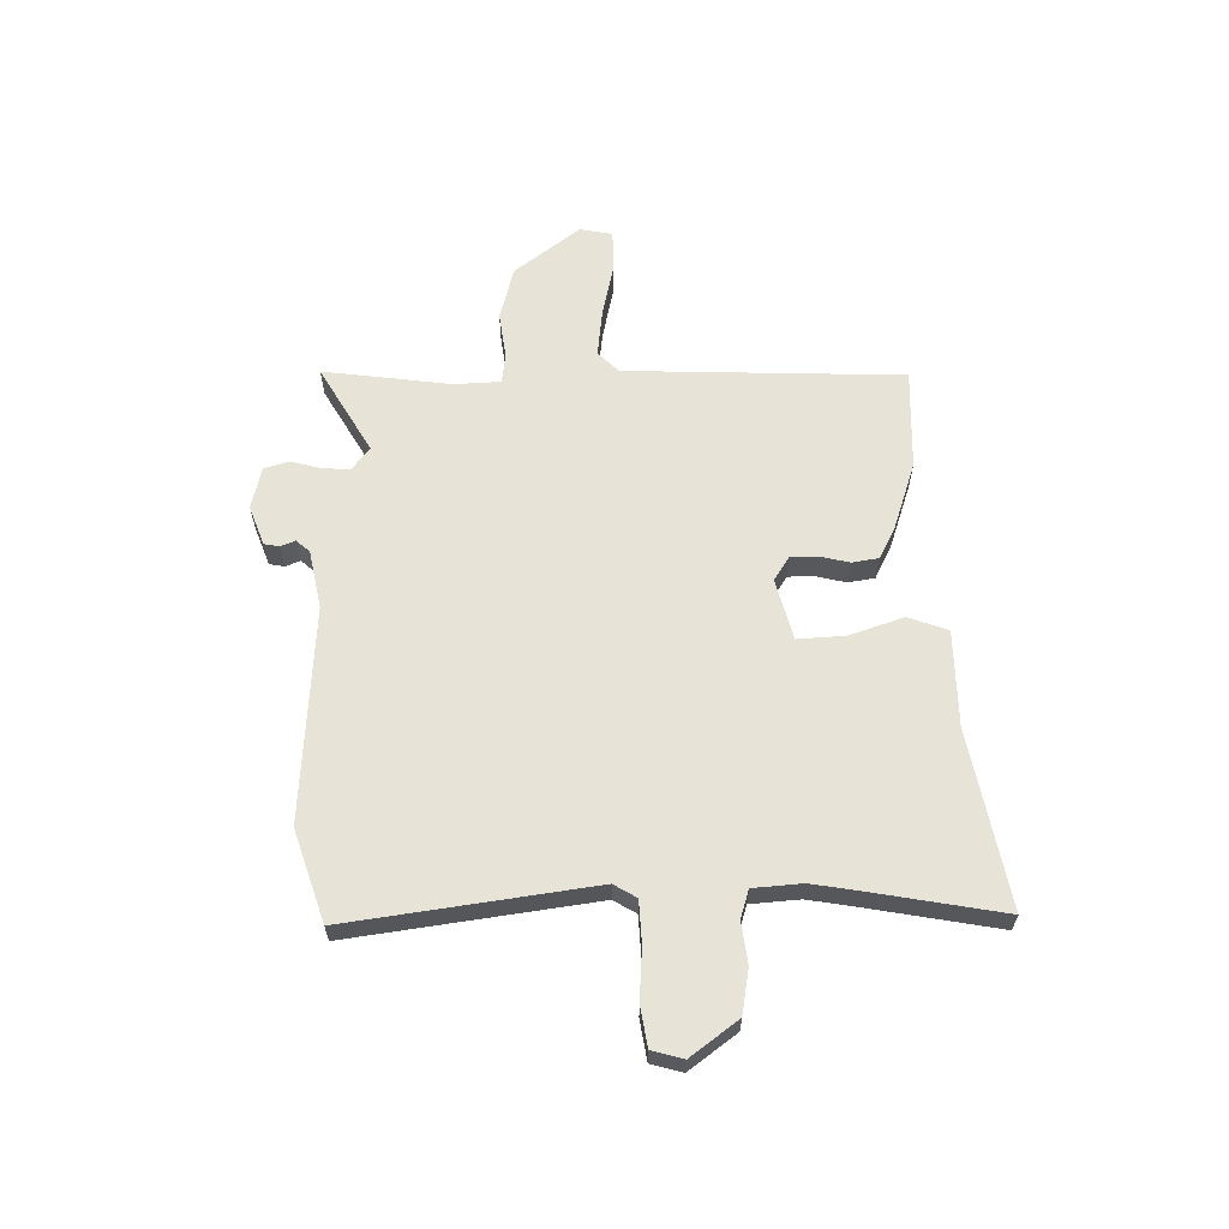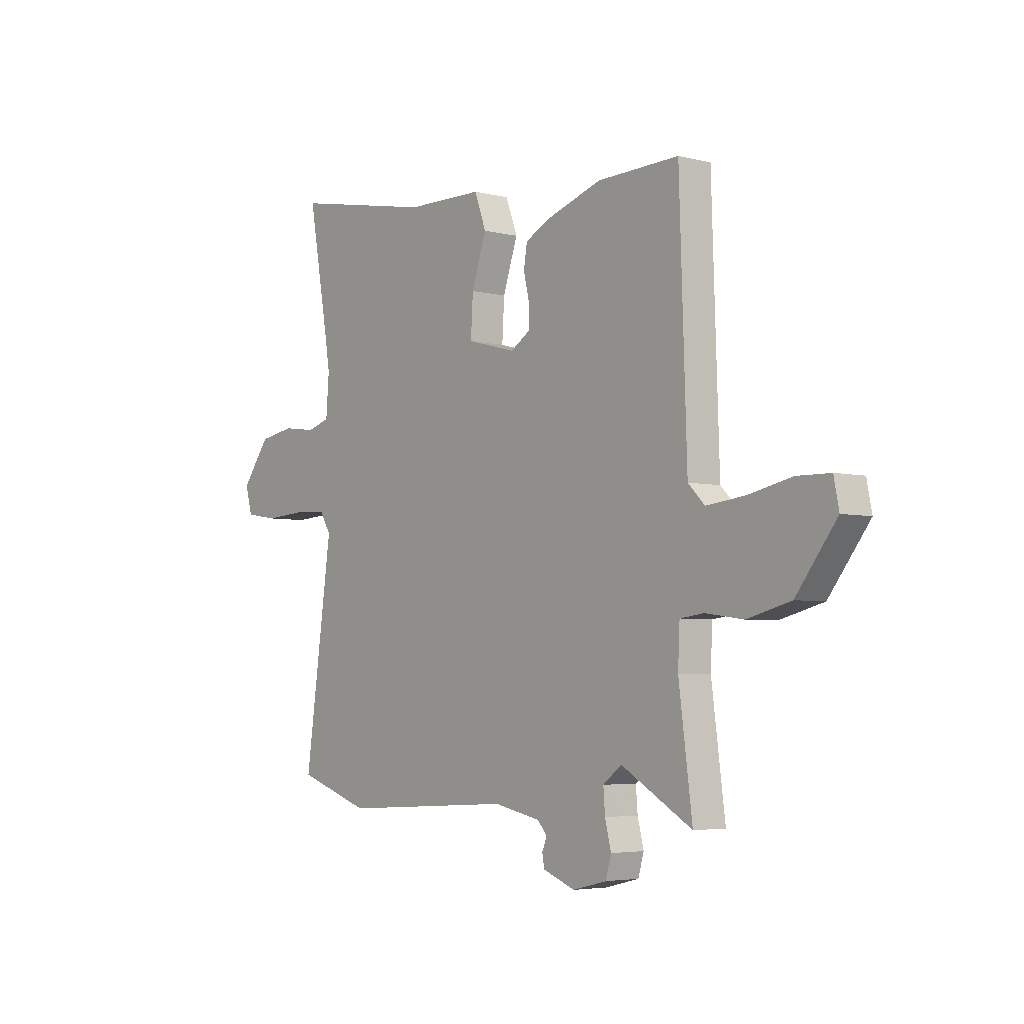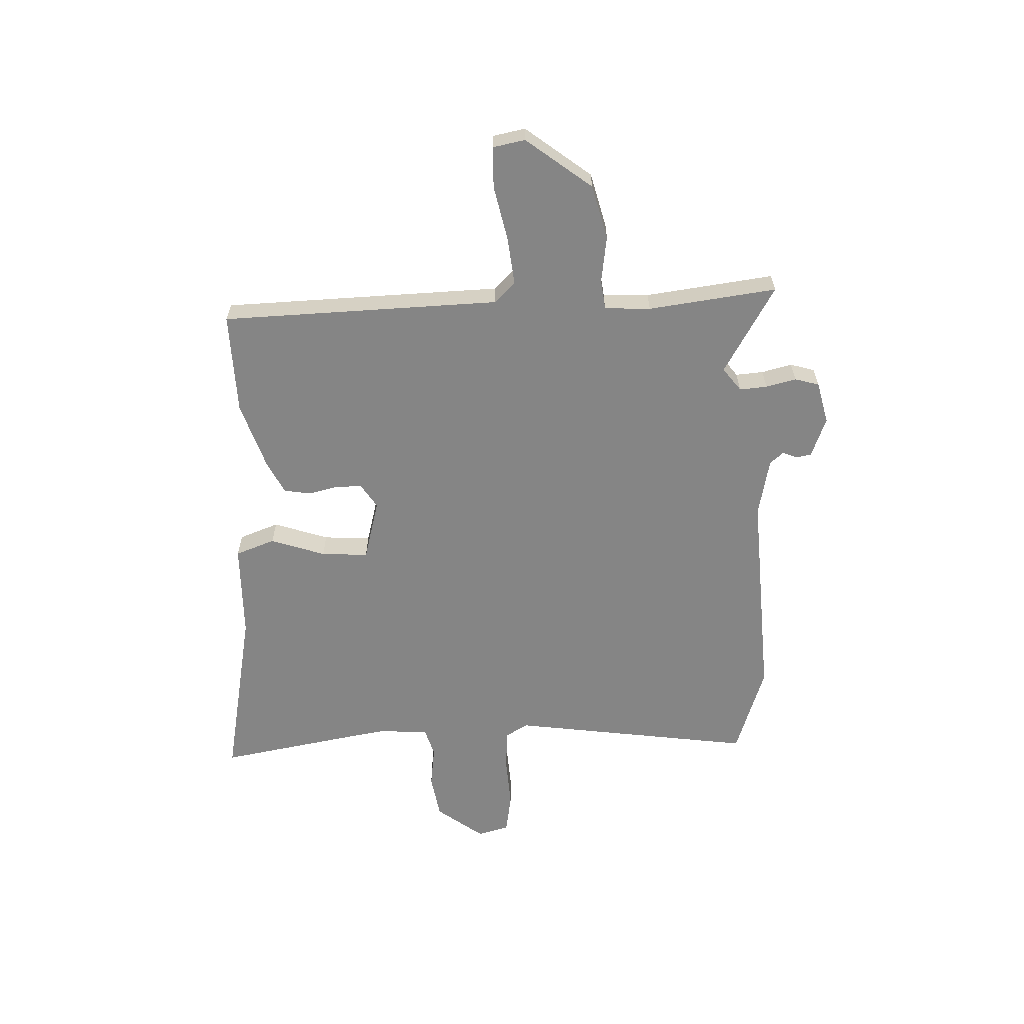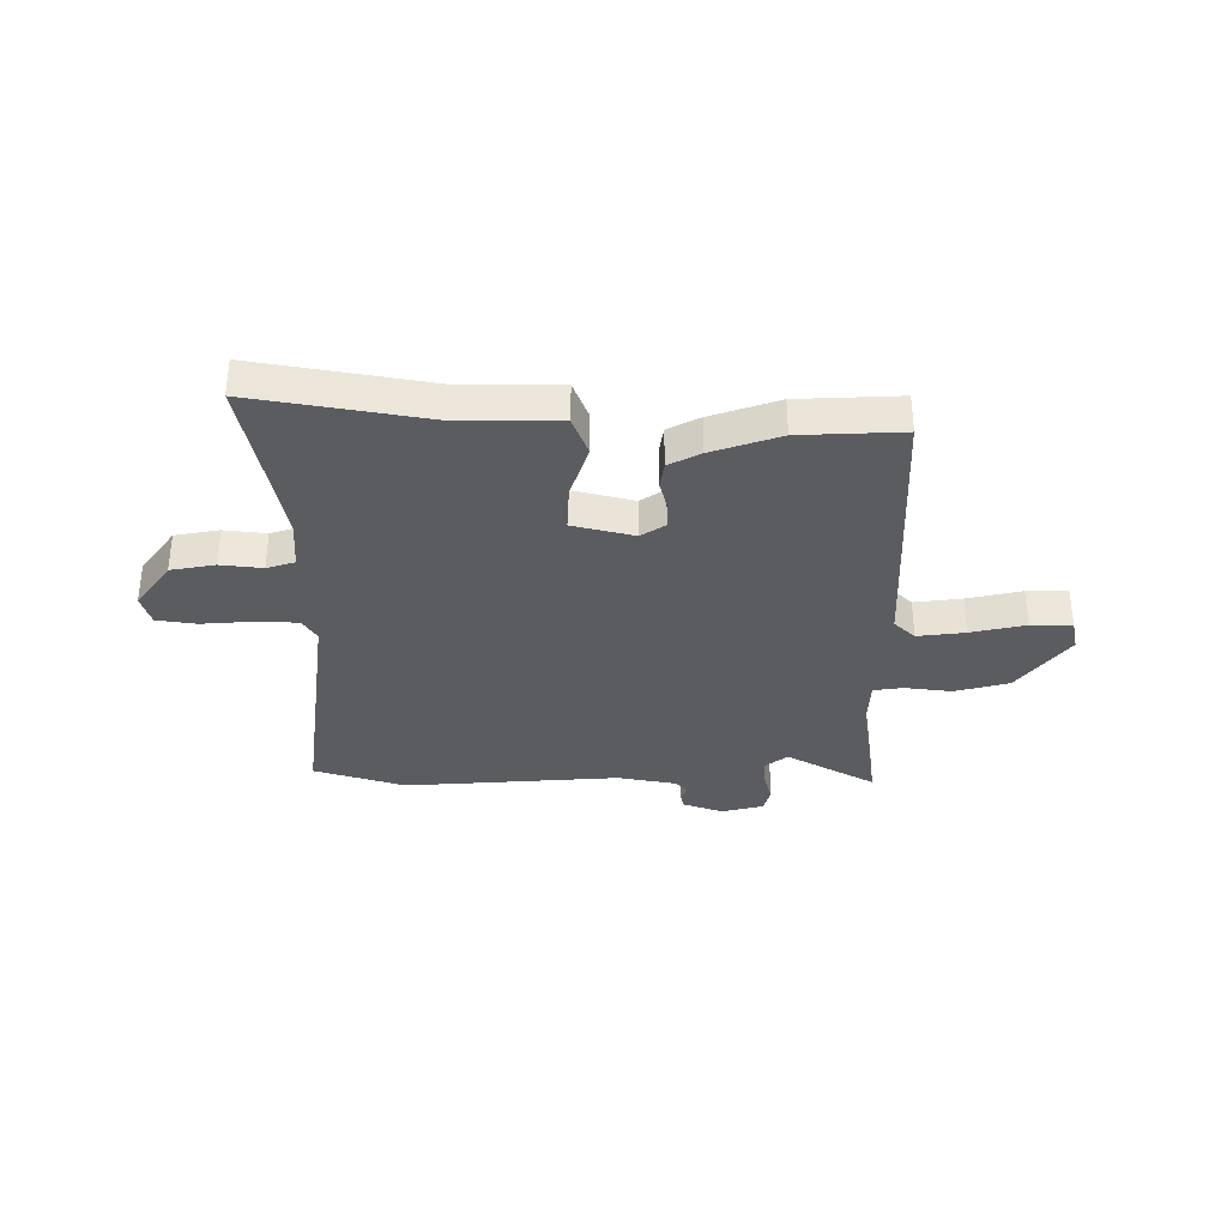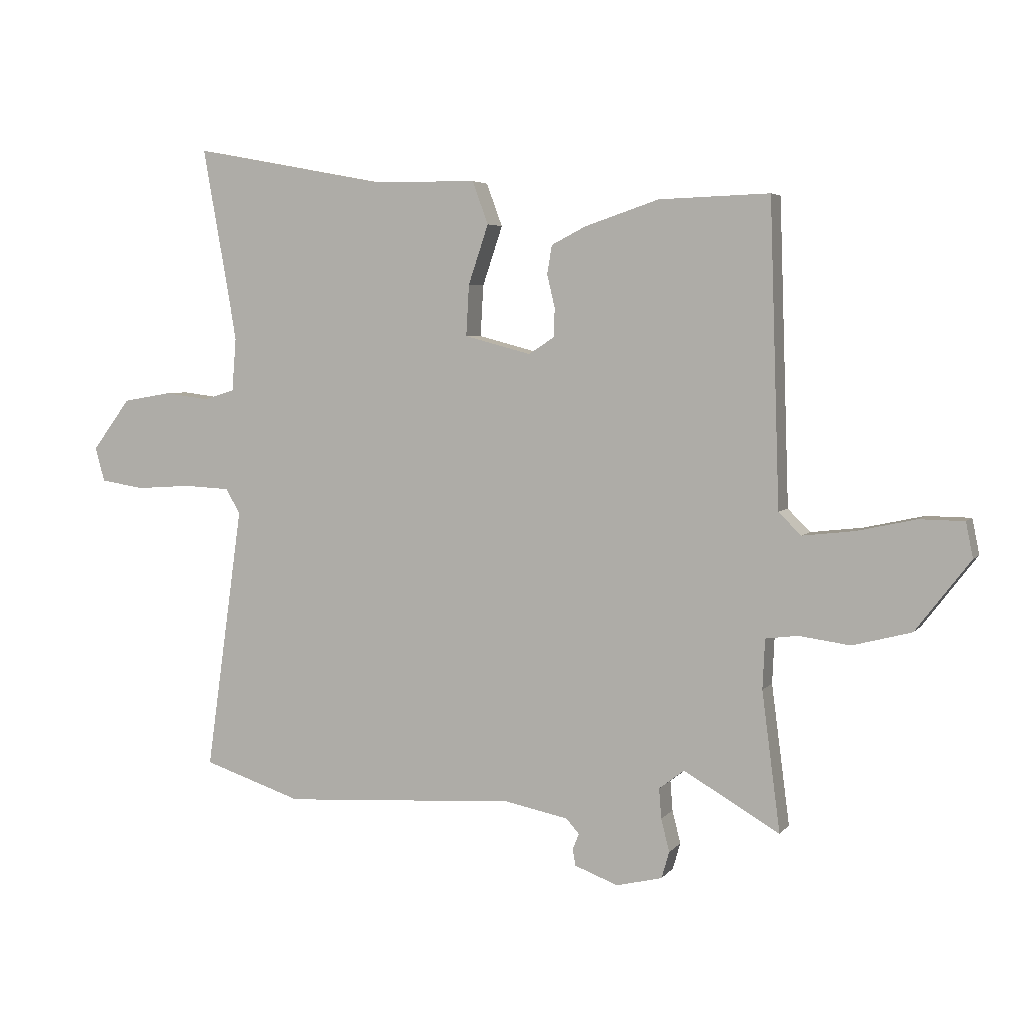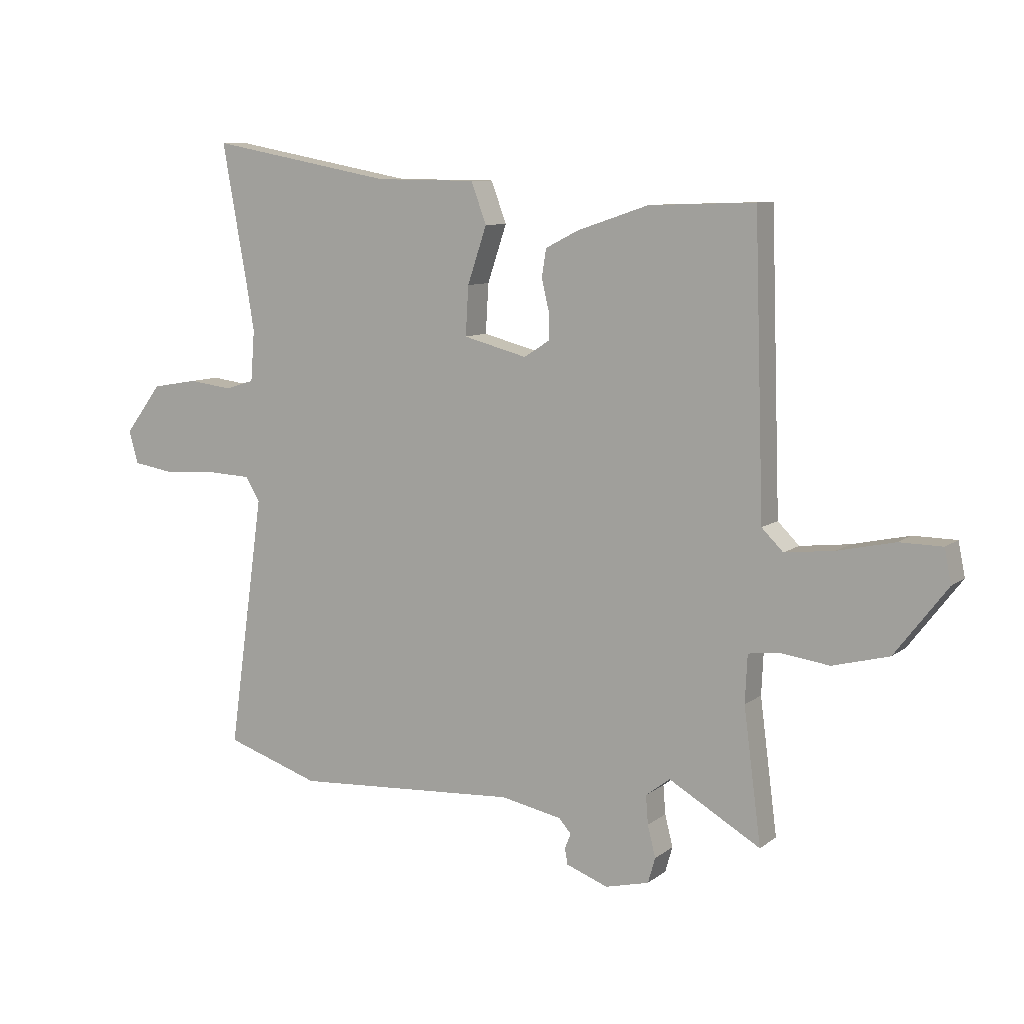
<metadata>
{"format":"obj","ext":"obj","renderer":"f3d","projection":"perspective","resolution":1024,"background":"white","views":[{"elev":61.9,"azim":-90.9,"up":"+Y"},{"elev":-4.4,"azim":50.9,"up":"+Z"},{"elev":-61.8,"azim":92.0,"up":"+Y"},{"elev":-34.2,"azim":0.6,"up":"+Y"},{"elev":4.5,"azim":19.6,"up":"+Z"},{"elev":8.9,"azim":28.4,"up":"+Z"}]}
</metadata>
<code>
v 0.314 0.07 0.494
v 0.502 0.07 0.5
v 0.519 0.07 -0.015
v 0.557 0.07 -0.053
v 0.645 0.07 -0.043
v 0.746 0.07 -0.021
v 0.822 0.07 -0.022
v 0.834 0.07 -0.082
v 0.741 0.07 -0.203
v 0.641 0.07 -0.229
v 0.554 0.07 -0.217
v 0.499 0.07 -0.224
v 0.495 0.07 -0.309
v 0.526 0.07 -0.547
v 0.363 0.07 -0.452
v 0.32 0.07 -0.485
v 0.324 0.07 -0.536
v 0.338 0.07 -0.592
v 0.325 0.07 -0.637
v 0.247 0.07 -0.656
v 0.173 0.07 -0.628
v 0.168 0.07 -0.6
v 0.179 0.07 -0.573
v 0.157 0.07 -0.548
v 0.049 0.07 -0.526
v -0.35 0.07 -0.55
v -0.518 0.07 -0.494
v -0.455 0.07 -0.043
v -0.48 0.07 -0.001
v -0.558 0.07 0.003
v -0.652 0.07 -0.003
v -0.726 0.07 0.009
v -0.742 0.07 0.067
v -0.677 0.07 0.154
v -0.595 0.07 0.168
v -0.518 0.07 0.158
v -0.466 0.07 0.174
v -0.459 0.07 0.264
v -0.472 0.07 0.343
v -0.517 0.07 0.595
v -0.19 0.07 0.533
v -0.012 0.07 0.531
v 0.015 0.07 0.458
v -0.019 0.07 0.357
v -0.024 0.07 0.27
v 0.089 0.07 0.24
v 0.134 0.07 0.269
v 0.134 0.07 0.318
v 0.121 0.07 0.373
v 0.129 0.07 0.422
v 0.188 0.07 0.452
v 0.314 0 0.494
v 0.502 0 0.5
v 0.519 0 -0.015
v 0.557 0 -0.053
v 0.645 0 -0.043
v 0.746 0 -0.021
v 0.822 0 -0.022
v 0.834 0 -0.082
v 0.741 0 -0.203
v 0.641 0 -0.229
v 0.554 0 -0.217
v 0.499 0 -0.224
v 0.495 0 -0.309
v 0.526 0 -0.547
v 0.363 0 -0.452
v 0.32 0 -0.485
v 0.324 0 -0.536
v 0.338 0 -0.592
v 0.325 0 -0.637
v 0.247 0 -0.656
v 0.173 0 -0.628
v 0.168 0 -0.6
v 0.179 0 -0.573
v 0.157 0 -0.548
v 0.049 0 -0.526
v -0.35 0 -0.55
v -0.518 0 -0.494
v -0.455 0 -0.043
v -0.48 0 -0.001
v -0.558 0 0.003
v -0.652 0 -0.003
v -0.726 0 0.009
v -0.742 0 0.067
v -0.677 0 0.154
v -0.595 0 0.168
v -0.518 0 0.158
v -0.466 0 0.174
v -0.459 0 0.264
v -0.472 0 0.343
v -0.517 0 0.595
v -0.19 0 0.533
v -0.012 0 0.531
v 0.015 0 0.458
v -0.019 0 0.357
v -0.024 0 0.27
v 0.089 0 0.24
v 0.134 0 0.269
v 0.134 0 0.318
v 0.121 0 0.373
v 0.129 0 0.422
v 0.188 0 0.452
f 1 2 3
f 51 1 3
f 50 51 3
f 49 50 3
f 48 49 3
f 47 48 3 4
f 46 47 4
f 45 46 4
f 41 42 43 44
f 41 44 45
f 40 41 45
f 39 40 45
f 38 39 45 4
f 34 35 36
f 33 34 36
f 32 33 36
f 31 32 36
f 30 31 36
f 29 30 36 37
f 28 29 37
f 25 26 27 28
f 37 38 4
f 28 37 4
f 25 28 4
f 24 25 4
f 21 22 23
f 20 21 23
f 19 20 23
f 18 19 23
f 17 18 23
f 16 17 23 24
f 13 14 15
f 15 16 24
f 13 15 24
f 12 13 24
f 9 10 11
f 8 9 11
f 7 8 11
f 6 7 11
f 5 6 11
f 5 11 12
f 4 5 12 24
f 54 53 52
f 54 52 102
f 54 102 101
f 54 101 100
f 54 100 99
f 55 54 99 98
f 55 98 97
f 55 97 96
f 95 94 93 92
f 96 95 92
f 96 92 91
f 96 91 90
f 55 96 90 89
f 87 86 85
f 87 85 84
f 87 84 83
f 87 83 82
f 87 82 81
f 88 87 81 80
f 88 80 79
f 79 78 77 76
f 55 89 88
f 55 88 79
f 55 79 76
f 55 76 75
f 74 73 72
f 74 72 71
f 74 71 70
f 74 70 69
f 74 69 68
f 75 74 68 67
f 66 65 64
f 75 67 66
f 75 66 64
f 75 64 63
f 62 61 60
f 62 60 59
f 62 59 58
f 62 58 57
f 62 57 56
f 63 62 56
f 75 63 56 55
f 1 52 53 2
f 2 53 54 3
f 3 54 55 4
f 4 55 56 5
f 5 56 57 6
f 6 57 58 7
f 7 58 59 8
f 8 59 60 9
f 9 60 61 10
f 10 61 62 11
f 11 62 63 12
f 12 63 64 13
f 13 64 65 14
f 14 65 66 15
f 15 66 67 16
f 16 67 68 17
f 17 68 69 18
f 18 69 70 19
f 19 70 71 20
f 20 71 72 21
f 21 72 73 22
f 22 73 74 23
f 23 74 75 24
f 24 75 76 25
f 25 76 77 26
f 26 77 78 27
f 27 78 79 28
f 28 79 80 29
f 29 80 81 30
f 30 81 82 31
f 31 82 83 32
f 32 83 84 33
f 33 84 85 34
f 34 85 86 35
f 35 86 87 36
f 36 87 88 37
f 37 88 89 38
f 38 89 90 39
f 39 90 91 40
f 40 91 92 41
f 41 92 93 42
f 42 93 94 43
f 43 94 95 44
f 44 95 96 45
f 45 96 97 46
f 46 97 98 47
f 47 98 99 48
f 48 99 100 49
f 49 100 101 50
f 50 101 102 51
f 51 102 52 1

</code>
